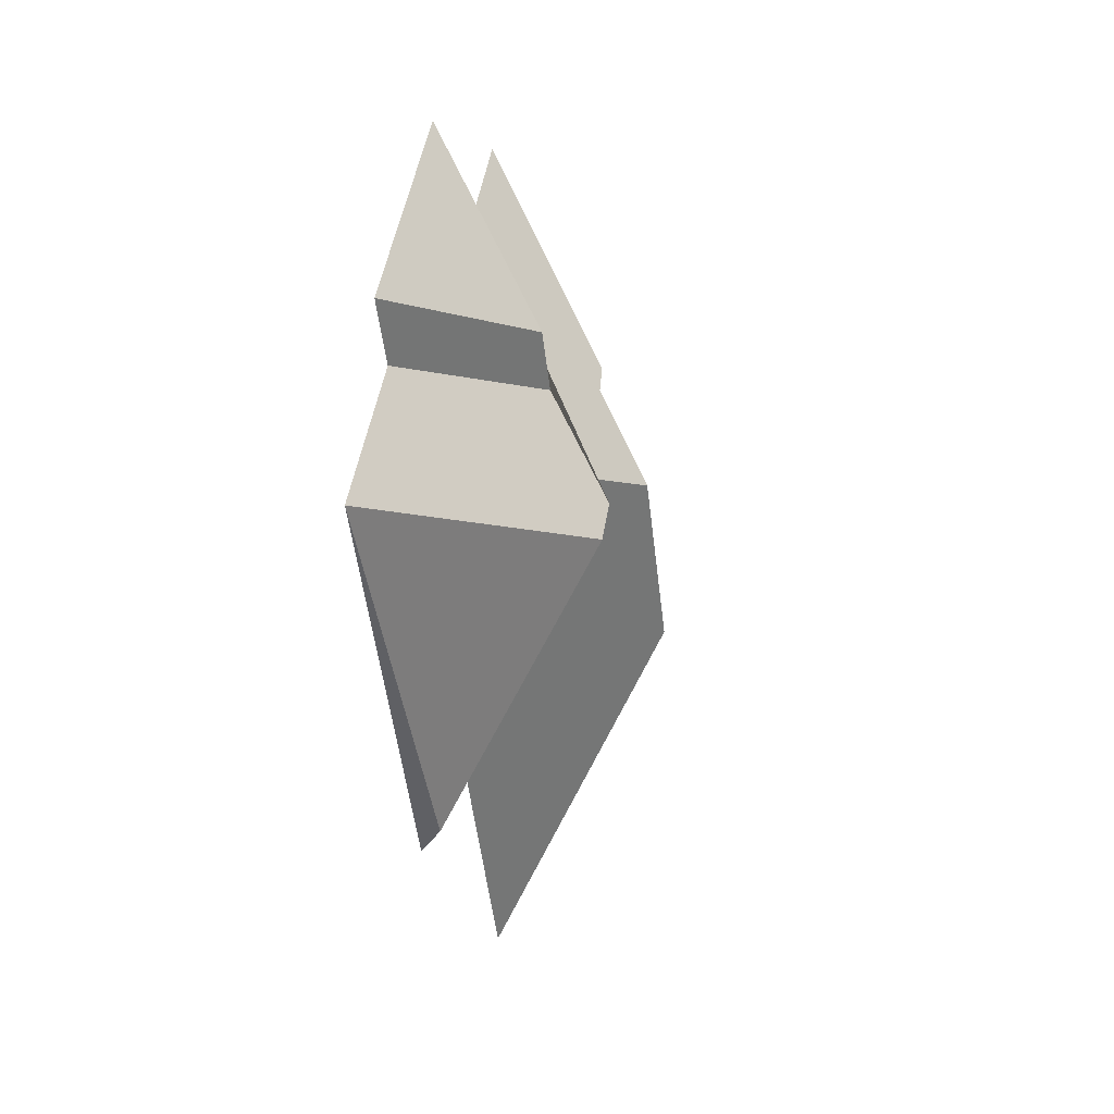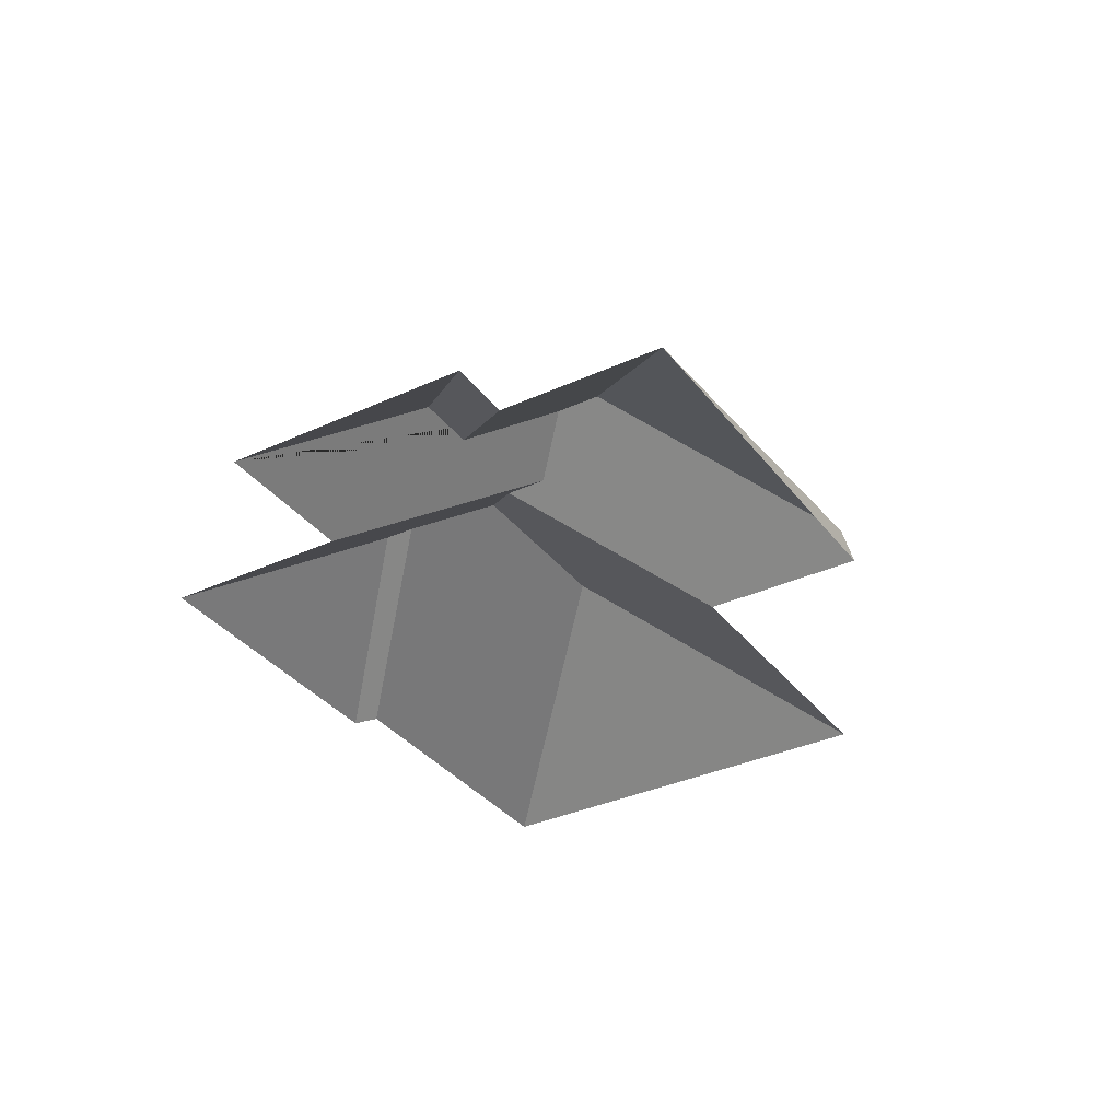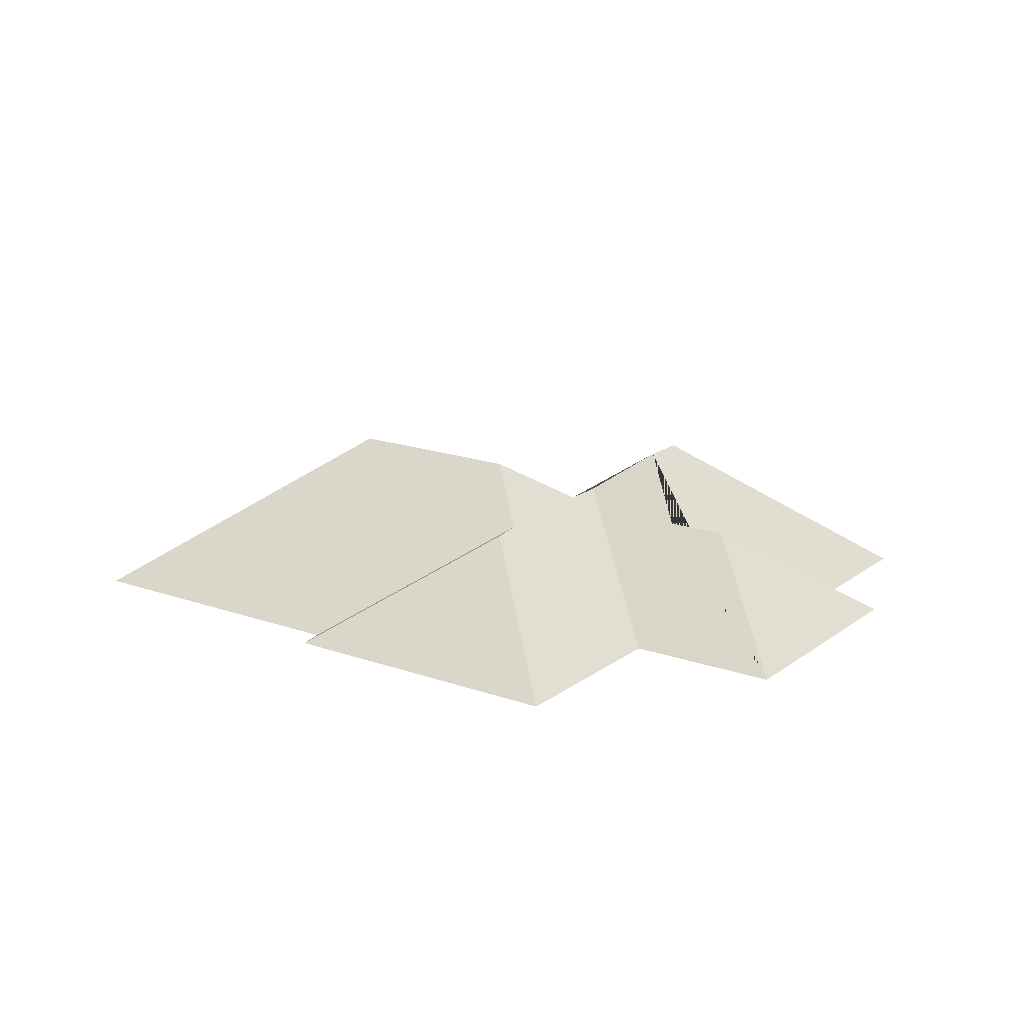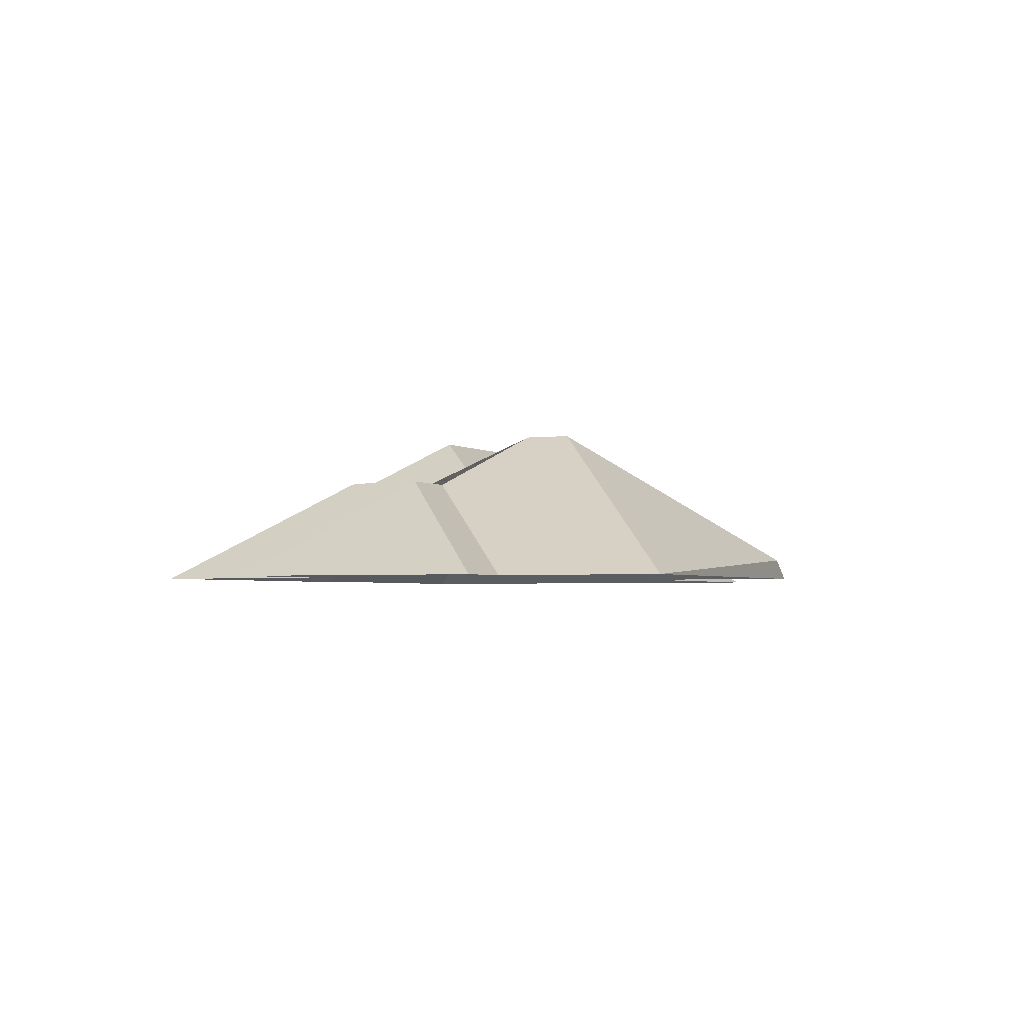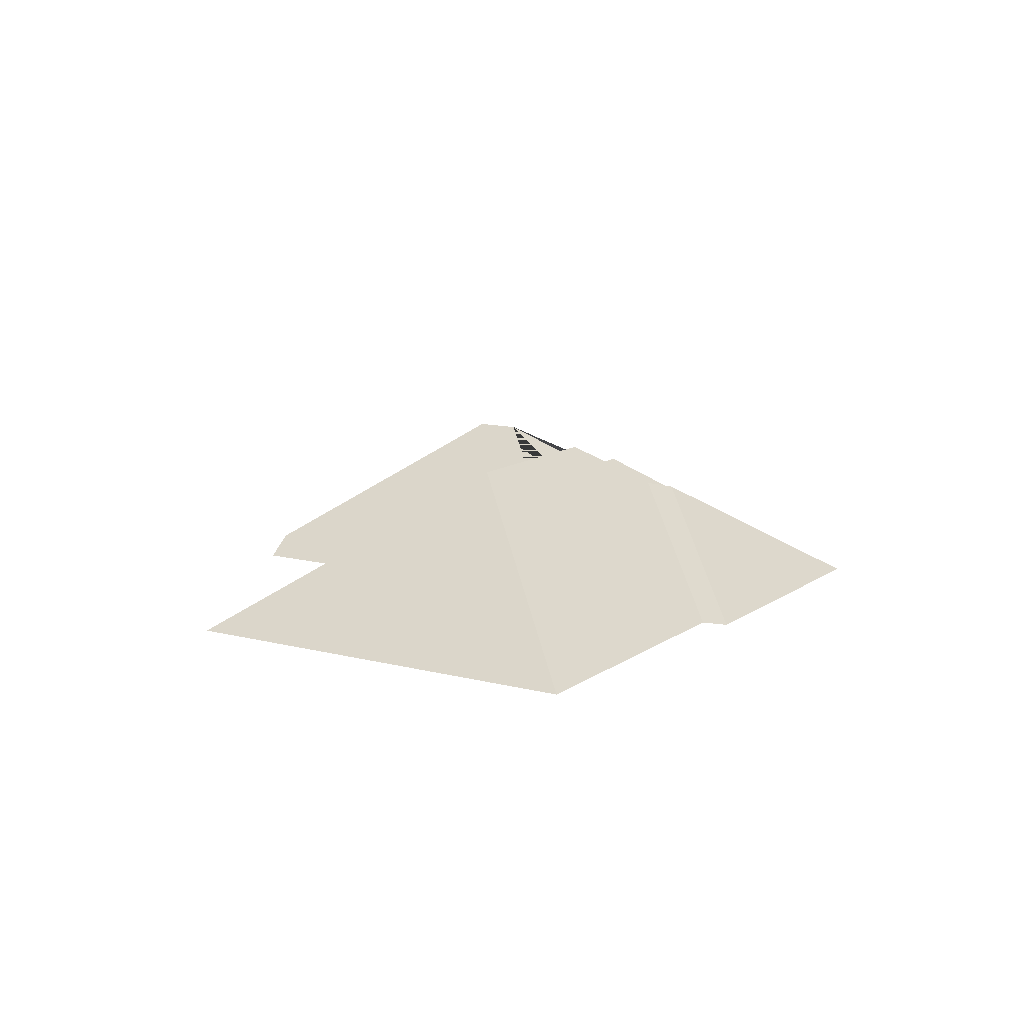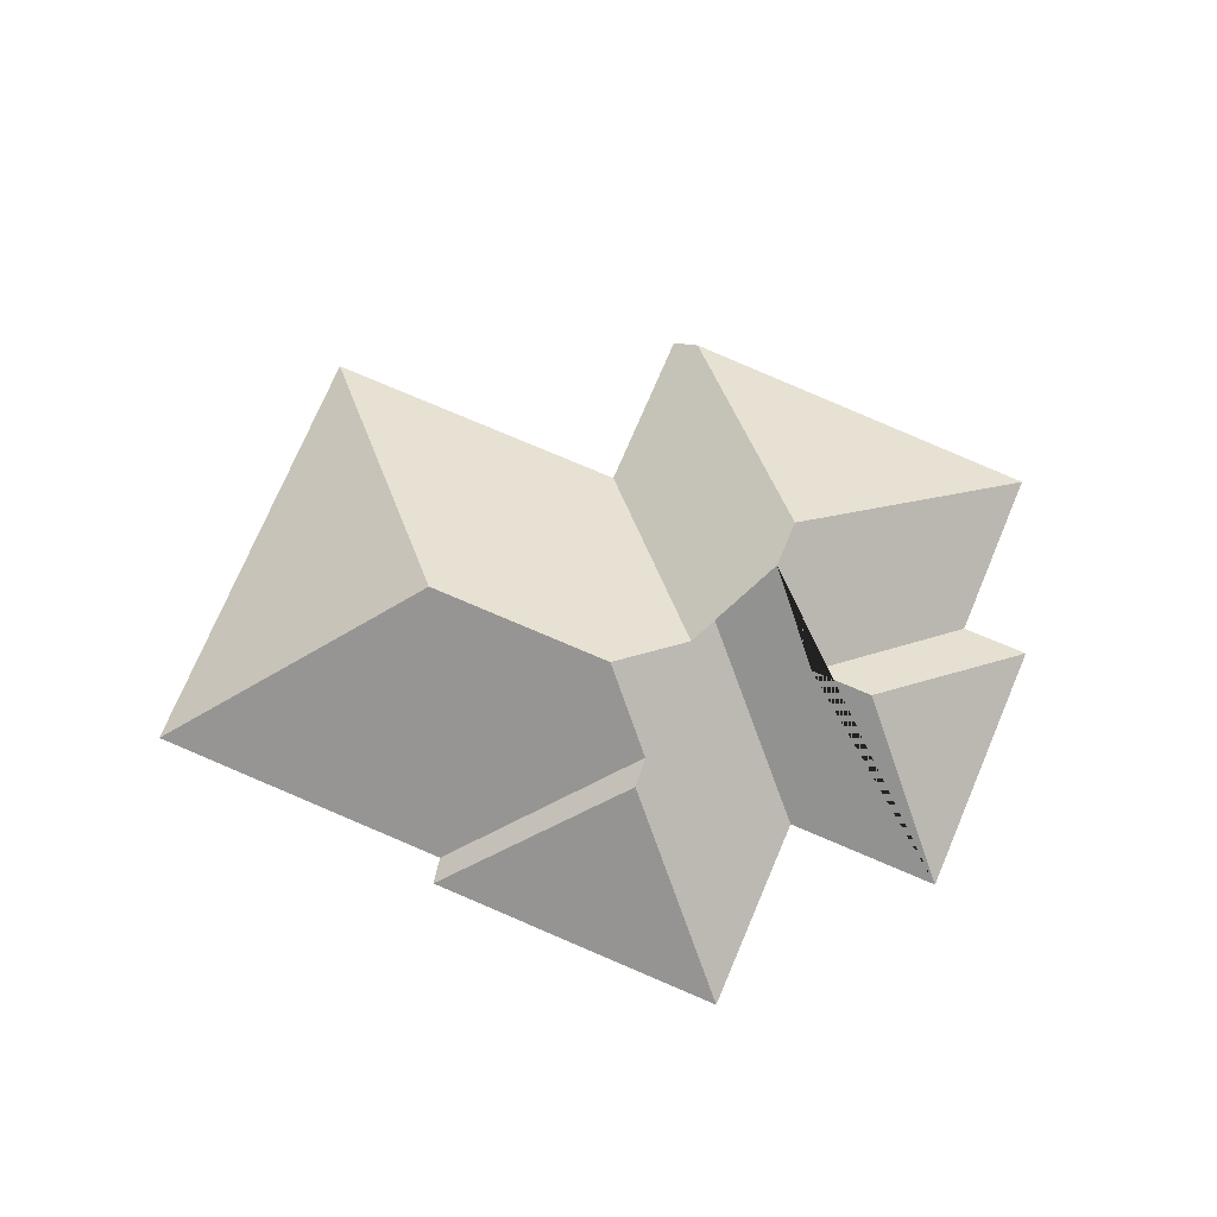
<metadata>
{"format":"obj","ext":"obj","renderer":"f3d","projection":"perspective","resolution":1024,"background":"white","views":[{"elev":3.9,"azim":100.4,"up":"+Z"},{"elev":-34.4,"azim":70.0,"up":"+Y"},{"elev":17.4,"azim":-16.7,"up":"+Y"},{"elev":-2.7,"azim":63.4,"up":"+Y"},{"elev":11.9,"azim":-109.8,"up":"+Y"},{"elev":75.1,"azim":-28.7,"up":"+Y"}]}
</metadata>
<code>
o BK39_500_017025_0079_roof
v 418.4 75 -157.5
v 312 75 -292.8
v 319.1 83.95 -283.7
v 417.2 75 -156.5
v 170.9 75 -357.1
v 255.7 75 -248.6
v 359.7 75 -110.8
v 378 75 -87.72
v 303.1 142.4 -175
v 287 142.5 -162.3
v 256.4 125.6 -165.9
v 298.6 118.8 -97.99
v 281.5 118.8 -119.6
v 241.6 125.6 -154.3
v 153.7 145 -223.9
v 204.8 144.9 -158.7
v 247.3 75 -71.29
v 289.2 75 -17.9
v 200.2 124.4 -119.7
v 190.6 123.7 -110.8
v 105.3 75 -132.1
v 20.98 75 -239.2
v 180.1 75 -18.5
v 97.53 75 -123.5
v 418.4 0 -157.5
v 312 0 -292.8
v 255.7 0 -248.6
v 170.9 0 -357.1
v 20.98 0 -239.2
v 105.3 0 -132.1
v 97.53 0 -123.5
v 180.1 0 -18.5
v 247.3 0 -71.29
v 289.2 0 -17.9
v 378 0 -87.72
v 359.7 0 -110.8
v 417.2 0 -156.5
f 15 5 22
f 15 16 14 6 5
f 14 11 10 9 3 2 6
f 9 1 3
f 9 1 4 7 13 10
f 13 12 8 7
f 12 18 8
f 18 17 11 10 13 12
f 17 23 20 19 16 14 11
f 23 24 20
f 24 21 19 20
f 21 22 15 16 19
f 1 3 2

</code>
